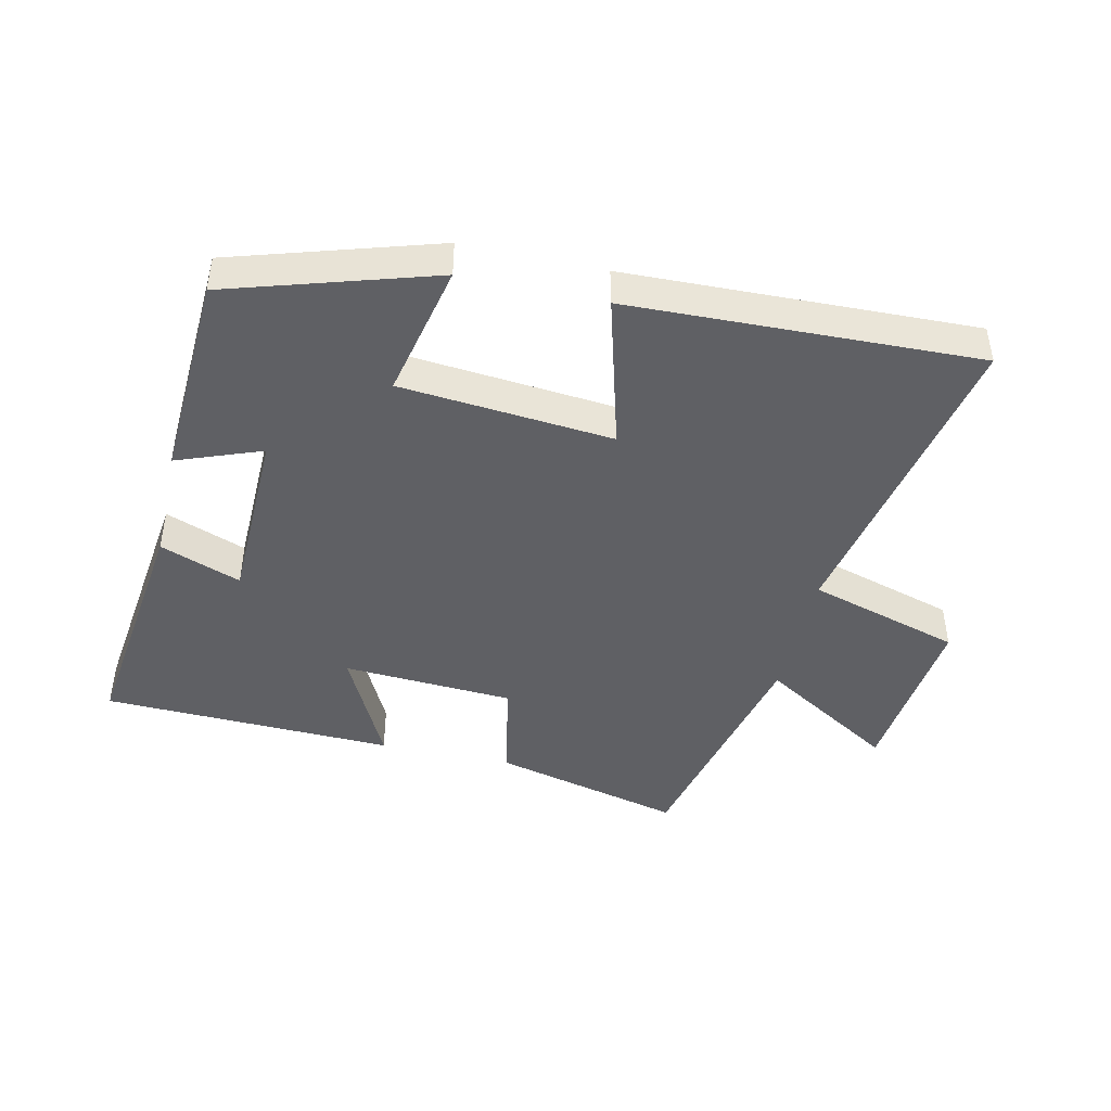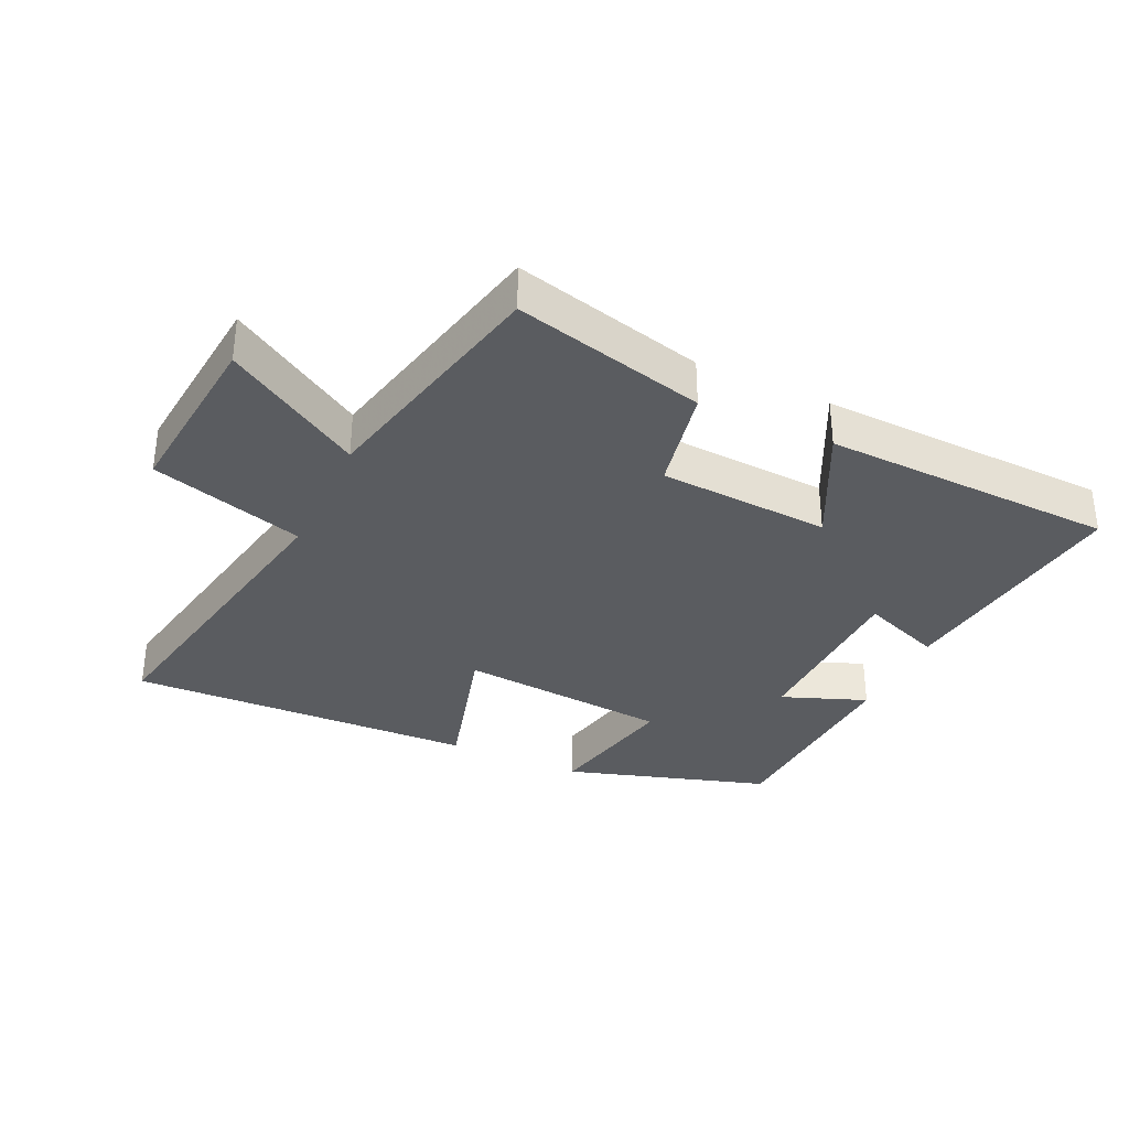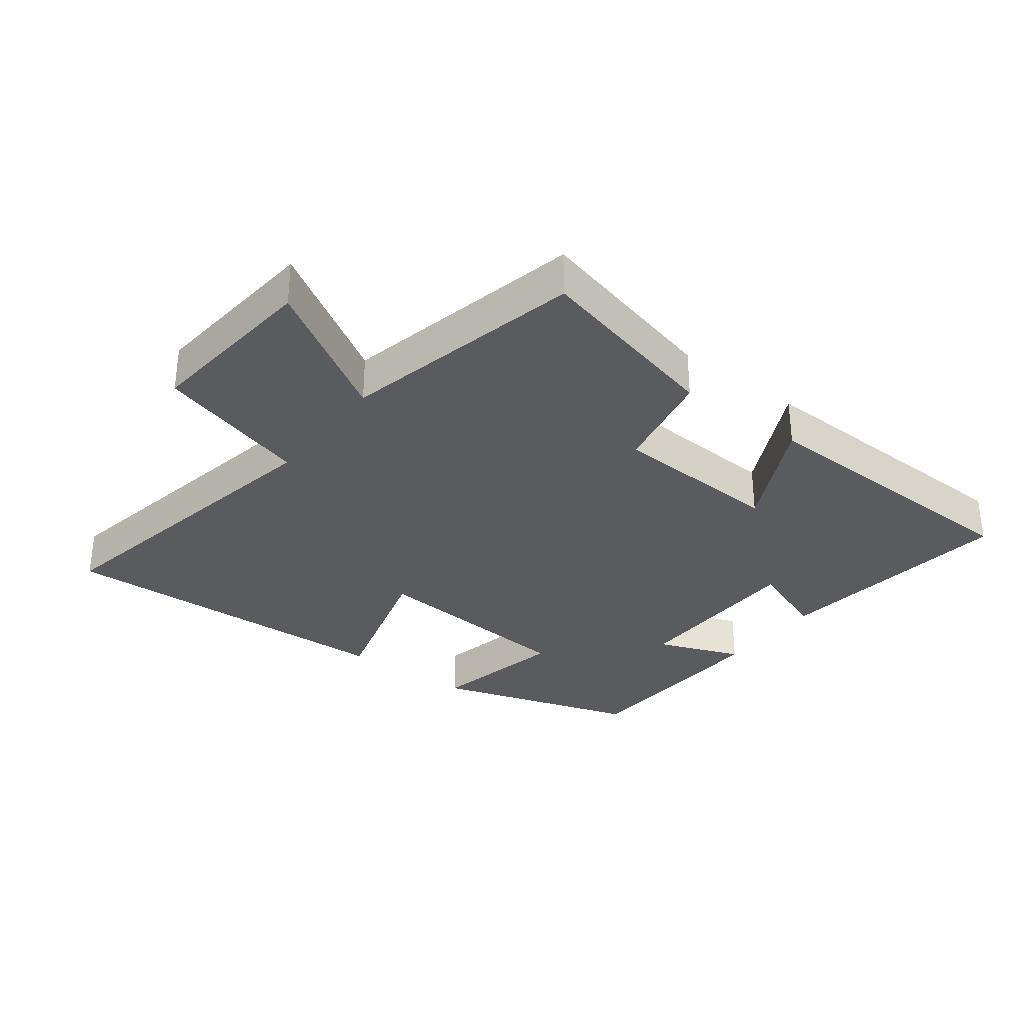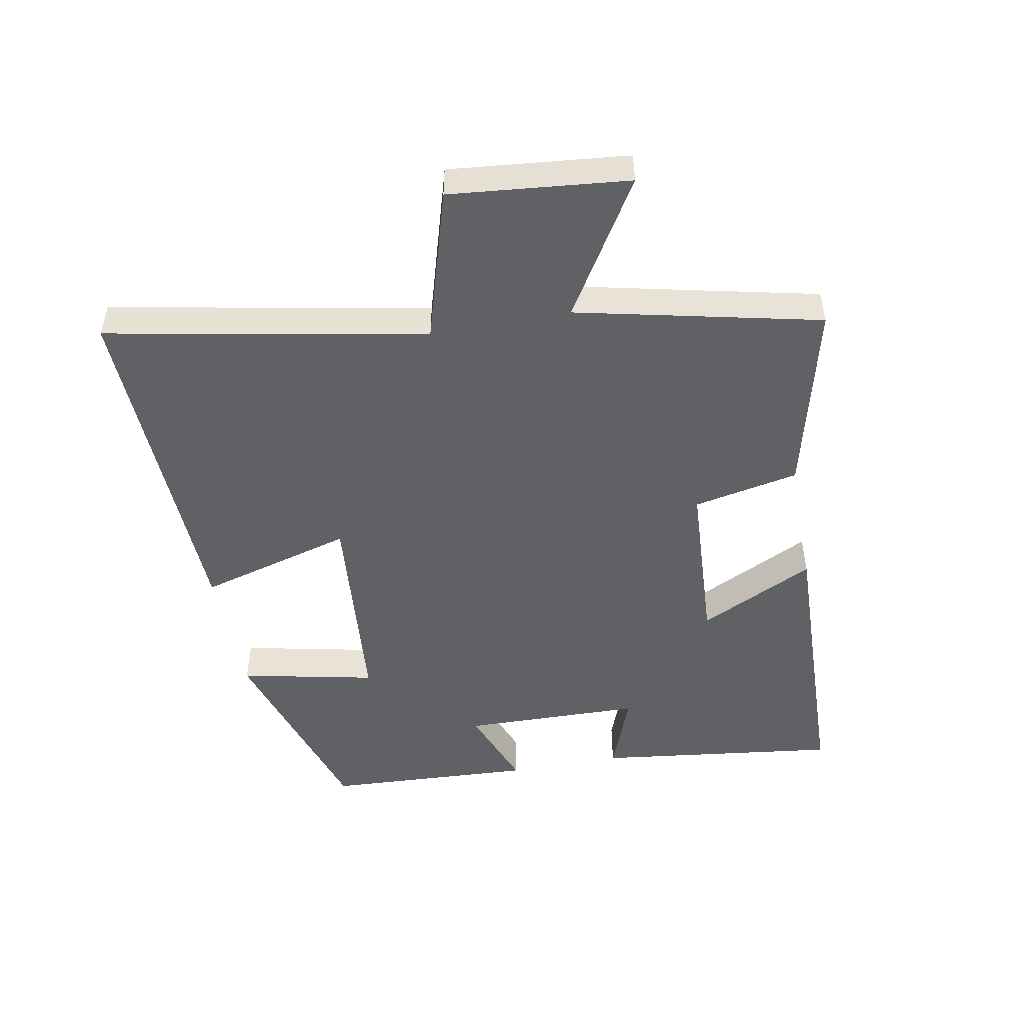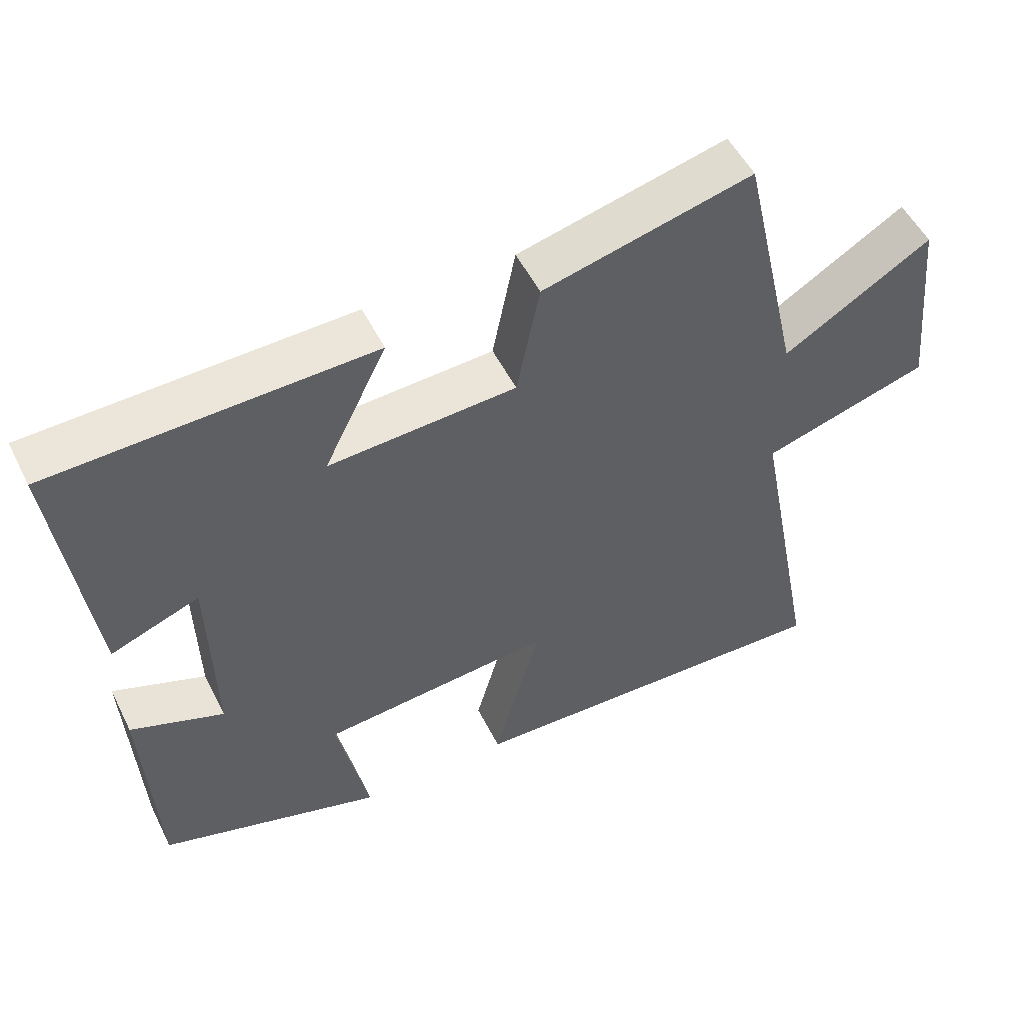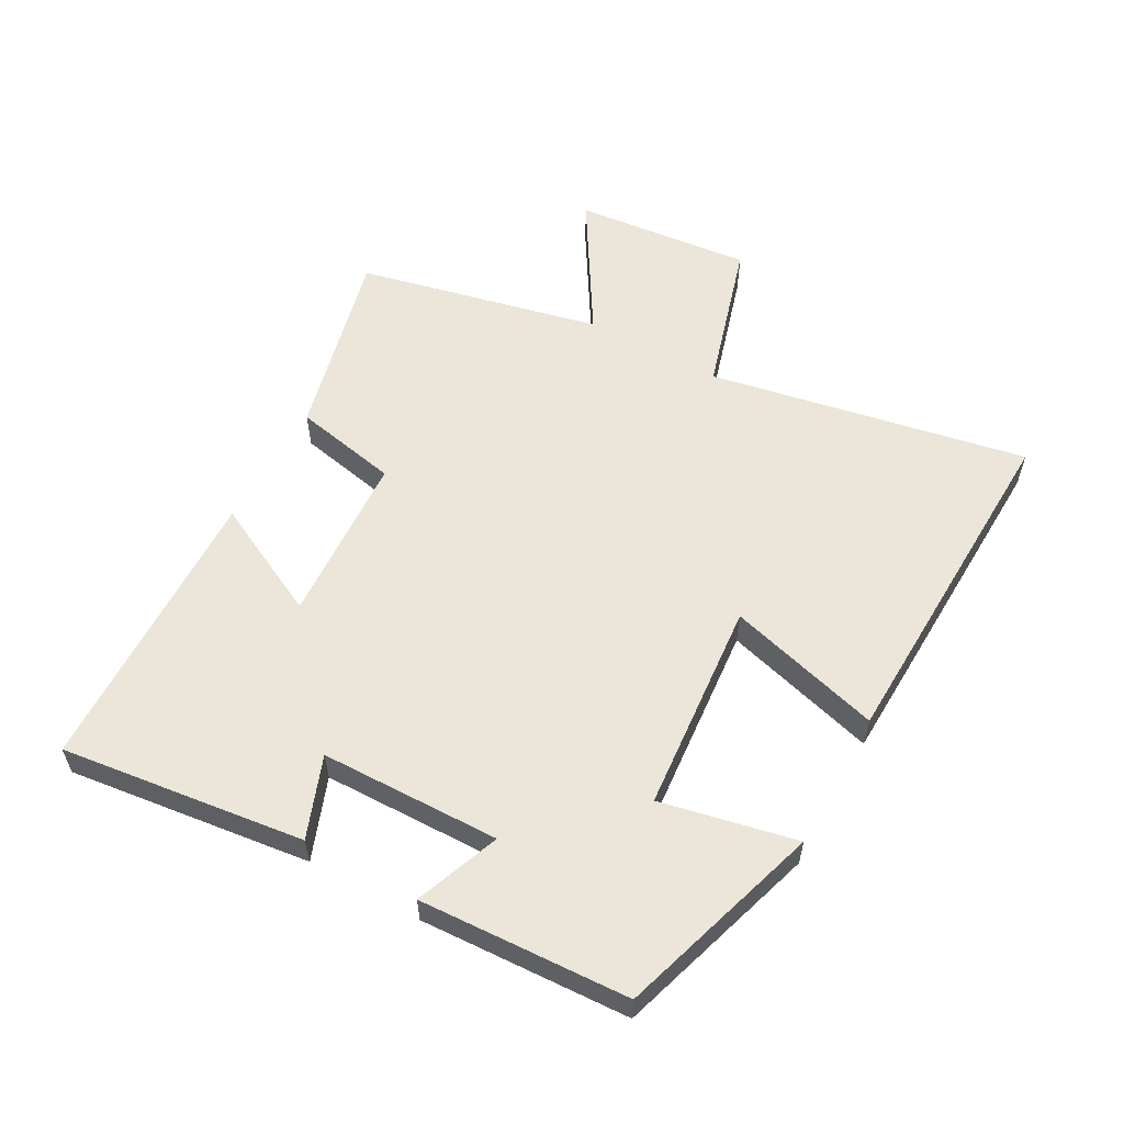
<metadata>
{"format":"obj","ext":"obj","renderer":"f3d","projection":"perspective","resolution":1024,"background":"white","views":[{"elev":-44.3,"azim":167.3,"up":"+Y"},{"elev":-34.1,"azim":-24.9,"up":"+Y"},{"elev":-32.1,"azim":-36.9,"up":"+Y"},{"elev":-49.3,"azim":-79.3,"up":"+Y"},{"elev":52.2,"azim":153.9,"up":"+Z"},{"elev":57.2,"azim":119.1,"up":"+Y"}]}
</metadata>
<code>
v 0.483 0.07 -0.402
v 0.165 0.07 -0.5
v 0.21 0.07 -0.289
v -0.12 0.07 -0.259
v -0.053 0.07 -0.5
v -0.595 0.07 -0.517
v -0.5 0.07 -0.022
v -0.738 0.07 0.049
v -0.71 0.07 0.325
v -0.5 0.07 0.196
v -0.414 0.07 0.574
v -0.117 0.07 0.5
v -0.084 0.07 0.336
v 0.182 0.07 0.32
v 0.093 0.07 0.5
v 0.548 0.07 0.485
v 0.5 0.07 0.106
v 0.374 0.07 0.154
v 0.368 0.07 -0.126
v 0.5 0.07 -0.076
v 0.483 0 -0.402
v 0.165 0 -0.5
v 0.21 0 -0.289
v -0.12 0 -0.259
v -0.053 0 -0.5
v -0.595 0 -0.517
v -0.5 0 -0.022
v -0.738 0 0.049
v -0.71 0 0.325
v -0.5 0 0.196
v -0.414 0 0.574
v -0.117 0 0.5
v -0.084 0 0.336
v 0.182 0 0.32
v 0.093 0 0.5
v 0.548 0 0.485
v 0.5 0 0.106
v 0.374 0 0.154
v 0.368 0 -0.126
v 0.5 0 -0.076
f 1 2 3
f 20 1 3
f 19 20 3
f 18 19 3 4
f 16 17 18
f 15 16 18
f 14 15 18
f 13 14 18 4
f 12 13 4
f 11 12 4
f 10 11 4
f 7 8 9 10
f 7 10 4 5
f 5 6 7
f 23 22 21
f 23 21 40
f 23 40 39
f 24 23 39 38
f 38 37 36
f 38 36 35
f 38 35 34
f 24 38 34 33
f 24 33 32
f 24 32 31
f 24 31 30
f 30 29 28 27
f 25 24 30 27
f 27 26 25
f 1 21 22 2
f 2 22 23 3
f 3 23 24 4
f 4 24 25 5
f 5 25 26 6
f 6 26 27 7
f 7 27 28 8
f 8 28 29 9
f 9 29 30 10
f 10 30 31 11
f 11 31 32 12
f 12 32 33 13
f 13 33 34 14
f 14 34 35 15
f 15 35 36 16
f 16 36 37 17
f 17 37 38 18
f 18 38 39 19
f 19 39 40 20
f 20 40 21 1

</code>
